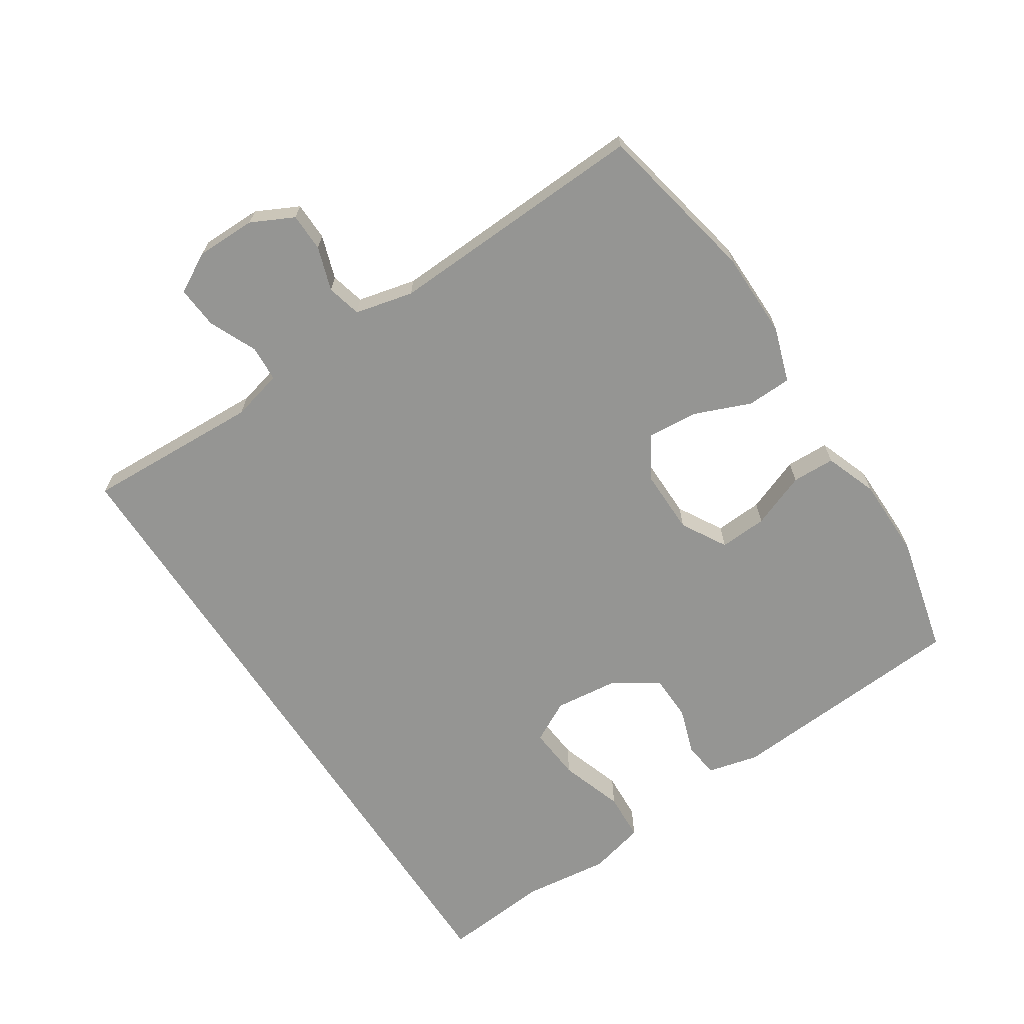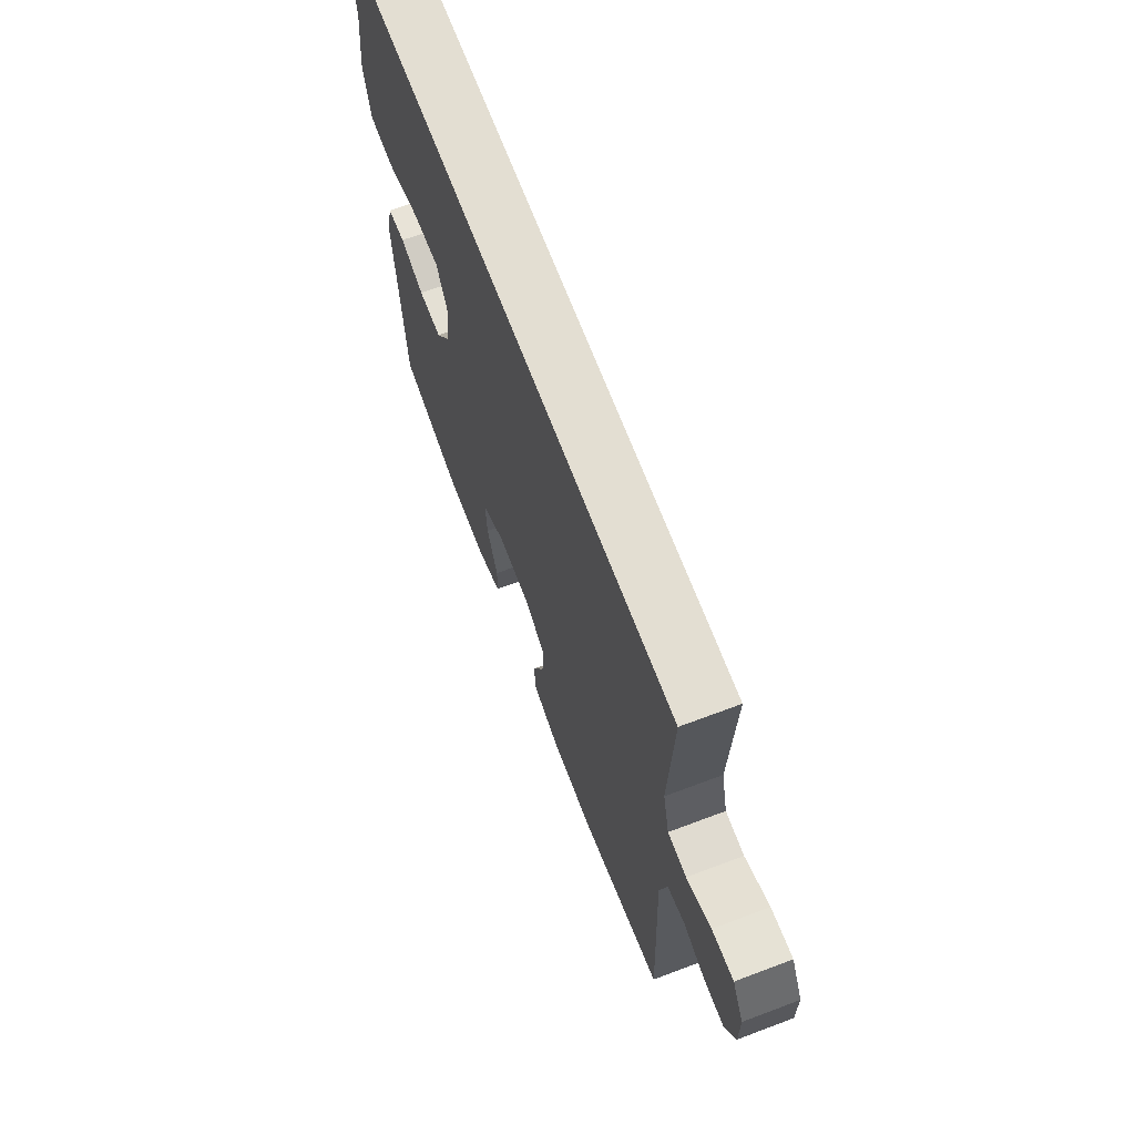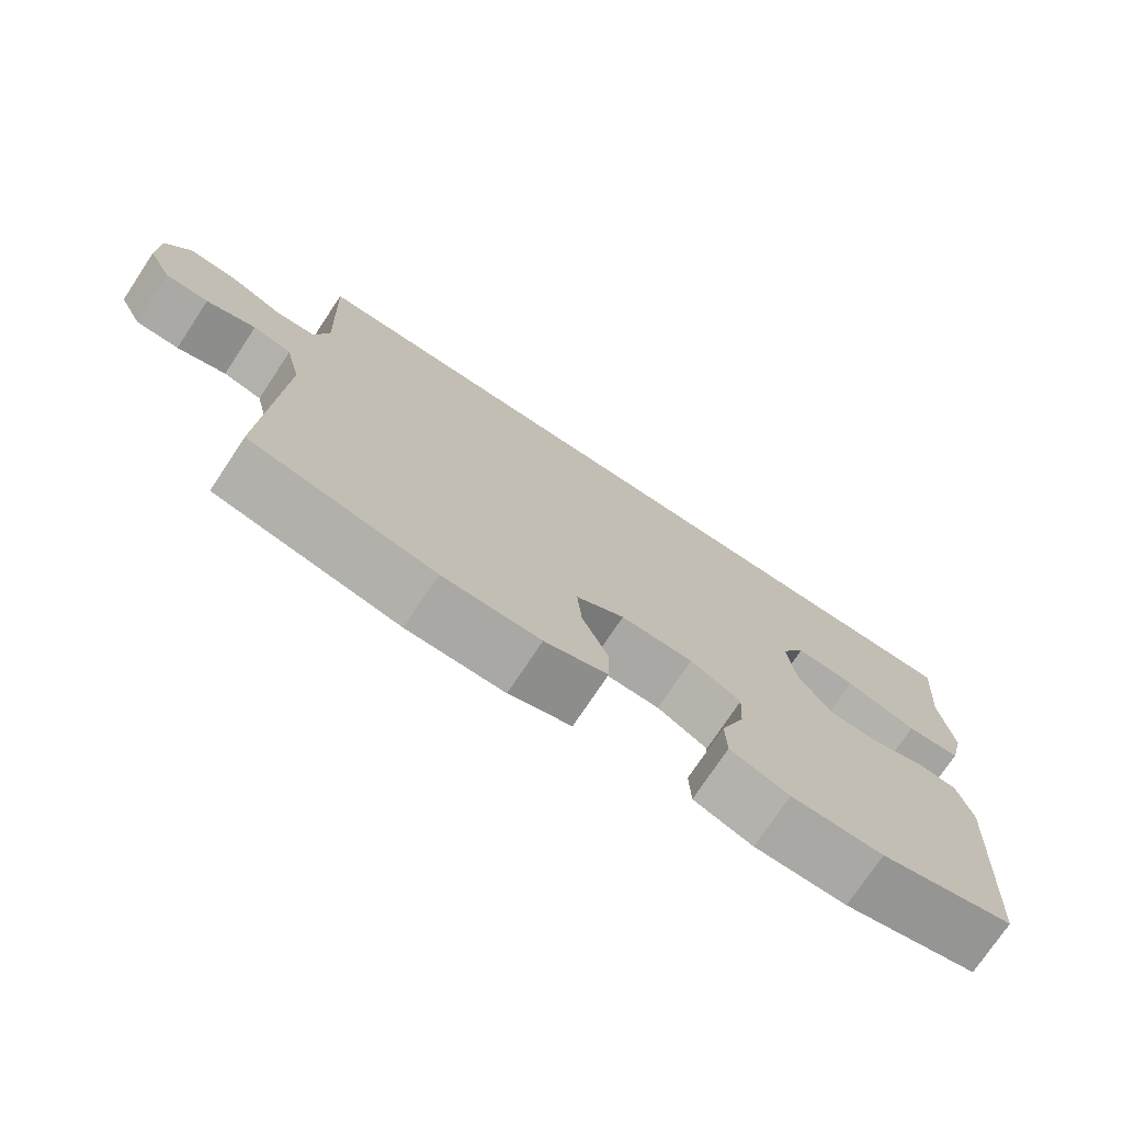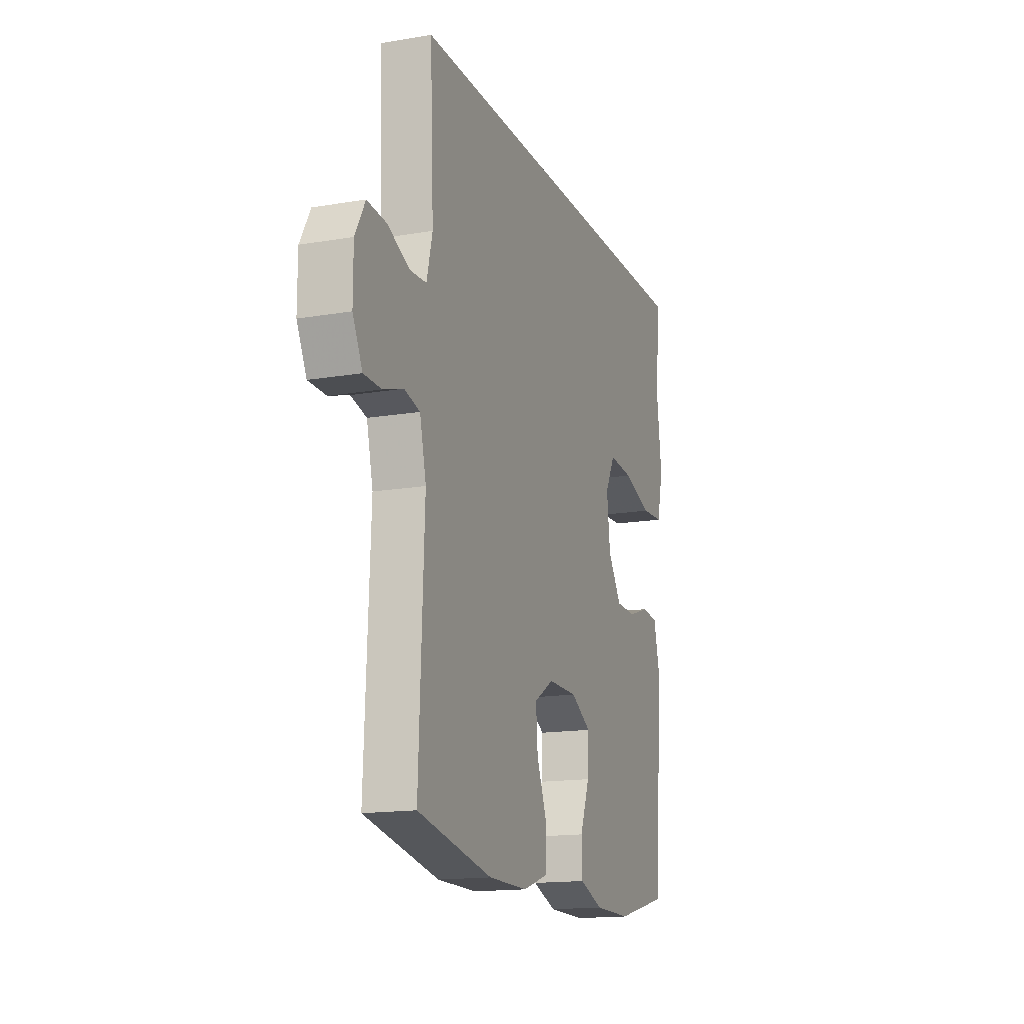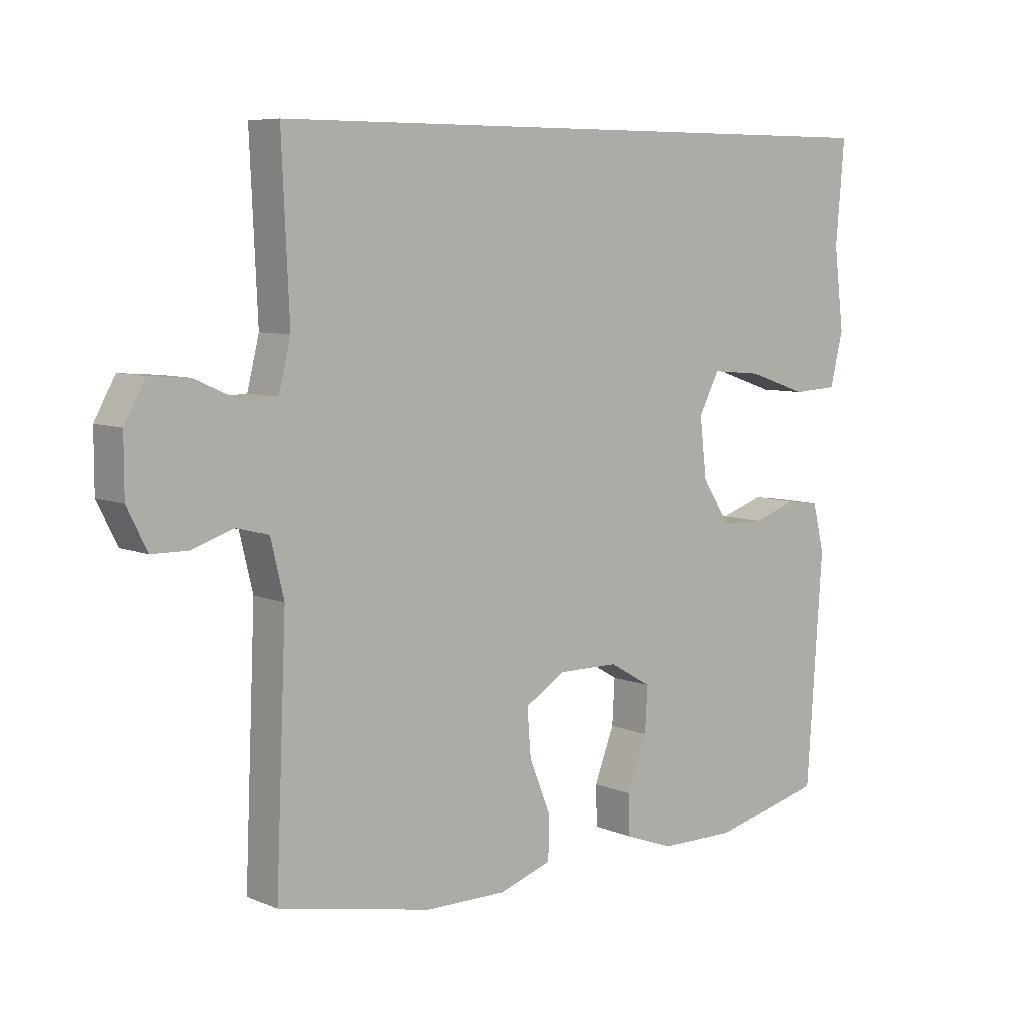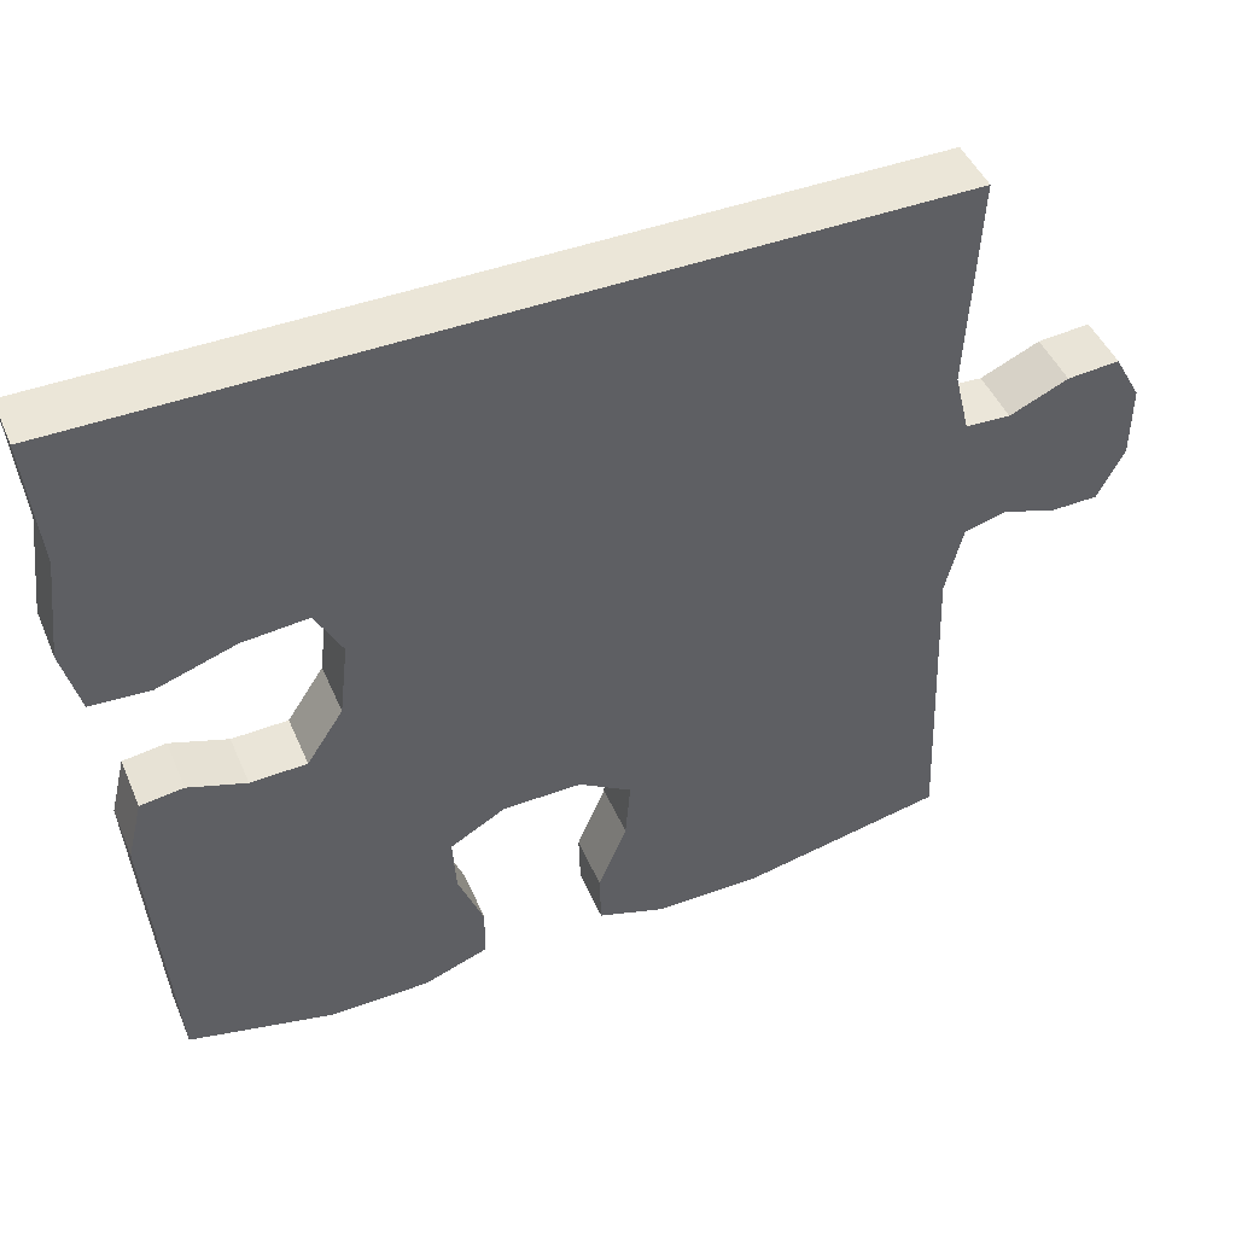
<metadata>
{"format":"obj","ext":"obj","renderer":"f3d","projection":"perspective","resolution":1024,"background":"white","views":[{"elev":-67.3,"azim":123.2,"up":"+Y"},{"elev":67.4,"azim":69.3,"up":"+Z"},{"elev":-74.9,"azim":146.4,"up":"+Z"},{"elev":-15.7,"azim":109.7,"up":"+Z"},{"elev":7.2,"azim":139.6,"up":"+Z"},{"elev":46.4,"azim":-22.5,"up":"+Z"}]}
</metadata>
<code>
v -0.559 0.07 0.5
v 0.481 0.07 0.5
v 0.469 0.07 0.234
v 0.488 0.07 0.157
v 0.543 0.07 0.154
v 0.615 0.07 0.186
v 0.679 0.07 0.191
v 0.712 0.07 0.131
v 0.712 0.07 0.04
v 0.68 0.07 -0.024
v 0.622 0.07 -0.025
v 0.556 0.07 -0.003
v 0.504 0.07 -0.016
v 0.483 0.07 -0.104
v 0.5 0.07 -0.5
v 0.253 0.07 -0.55
v 0.122 0.07 -0.551
v 0.038 0.07 -0.523
v 0.036 0.07 -0.455
v 0.071 0.07 -0.369
v 0.077 0.07 -0.294
v 0.012 0.07 -0.254
v -0.085 0.07 -0.255
v -0.153 0.07 -0.294
v -0.149 0.07 -0.366
v -0.117 0.07 -0.449
v -0.119 0.07 -0.514
v -0.198 0.07 -0.543
v -0.321 0.07 -0.544
v -0.5 0.07 -0.5
v -0.525 0.07 -0.133
v -0.506 0.07 -0.056
v -0.453 0.07 -0.049
v -0.382 0.07 -0.073
v -0.313 0.07 -0.071
v -0.268 0.07 -0.002
v -0.257 0.07 0.093
v -0.29 0.07 0.156
v -0.371 0.07 0.149
v -0.467 0.07 0.117
v -0.54 0.07 0.121
v -0.561 0.07 0.206
v -0.545 0.07 0.336
v -0.559 0 0.5
v 0.481 0 0.5
v 0.469 0 0.234
v 0.488 0 0.157
v 0.543 0 0.154
v 0.615 0 0.186
v 0.679 0 0.191
v 0.712 0 0.131
v 0.712 0 0.04
v 0.68 0 -0.024
v 0.622 0 -0.025
v 0.556 0 -0.003
v 0.504 0 -0.016
v 0.483 0 -0.104
v 0.5 0 -0.5
v 0.253 0 -0.55
v 0.122 0 -0.551
v 0.038 0 -0.523
v 0.036 0 -0.455
v 0.071 0 -0.369
v 0.077 0 -0.294
v 0.012 0 -0.254
v -0.085 0 -0.255
v -0.153 0 -0.294
v -0.149 0 -0.366
v -0.117 0 -0.449
v -0.119 0 -0.514
v -0.198 0 -0.543
v -0.321 0 -0.544
v -0.5 0 -0.5
v -0.525 0 -0.133
v -0.506 0 -0.056
v -0.453 0 -0.049
v -0.382 0 -0.073
v -0.313 0 -0.071
v -0.268 0 -0.002
v -0.257 0 0.093
v -0.29 0 0.156
v -0.371 0 0.149
v -0.467 0 0.117
v -0.54 0 0.121
v -0.561 0 0.206
v -0.545 0 0.336
f 40 41 42 43
f 39 40 43 1
f 38 39 1 2
f 37 38 2 3
f 36 37 3 4
f 35 36 4 5
f 31 32 33 34
f 31 34 35
f 30 31 35 5
f 25 26 27 28
f 24 25 28 29
f 17 18 19 20
f 17 20 21
f 14 15 16 17
f 13 14 17 21
f 9 10 11 12
f 9 12 13
f 8 9 13
f 24 29 30
f 24 30 5 6
f 23 24 6 7
f 22 23 7 8
f 8 13 21 22
f 86 85 84 83
f 44 86 83 82
f 45 44 82 81
f 46 45 81 80
f 47 46 80 79
f 48 47 79 78
f 77 76 75 74
f 78 77 74
f 48 78 74 73
f 71 70 69 68
f 72 71 68 67
f 63 62 61 60
f 64 63 60
f 60 59 58 57
f 64 60 57 56
f 55 54 53 52
f 56 55 52
f 56 52 51
f 73 72 67
f 49 48 73 67
f 50 49 67 66
f 51 50 66 65
f 65 64 56 51
f 1 44 45 2
f 2 45 46 3
f 3 46 47 4
f 4 47 48 5
f 5 48 49 6
f 6 49 50 7
f 7 50 51 8
f 8 51 52 9
f 9 52 53 10
f 10 53 54 11
f 11 54 55 12
f 12 55 56 13
f 13 56 57 14
f 14 57 58 15
f 15 58 59 16
f 16 59 60 17
f 17 60 61 18
f 18 61 62 19
f 19 62 63 20
f 20 63 64 21
f 21 64 65 22
f 22 65 66 23
f 23 66 67 24
f 24 67 68 25
f 25 68 69 26
f 26 69 70 27
f 27 70 71 28
f 28 71 72 29
f 29 72 73 30
f 30 73 74 31
f 31 74 75 32
f 32 75 76 33
f 33 76 77 34
f 34 77 78 35
f 35 78 79 36
f 36 79 80 37
f 37 80 81 38
f 38 81 82 39
f 39 82 83 40
f 40 83 84 41
f 41 84 85 42
f 42 85 86 43
f 43 86 44 1

</code>
